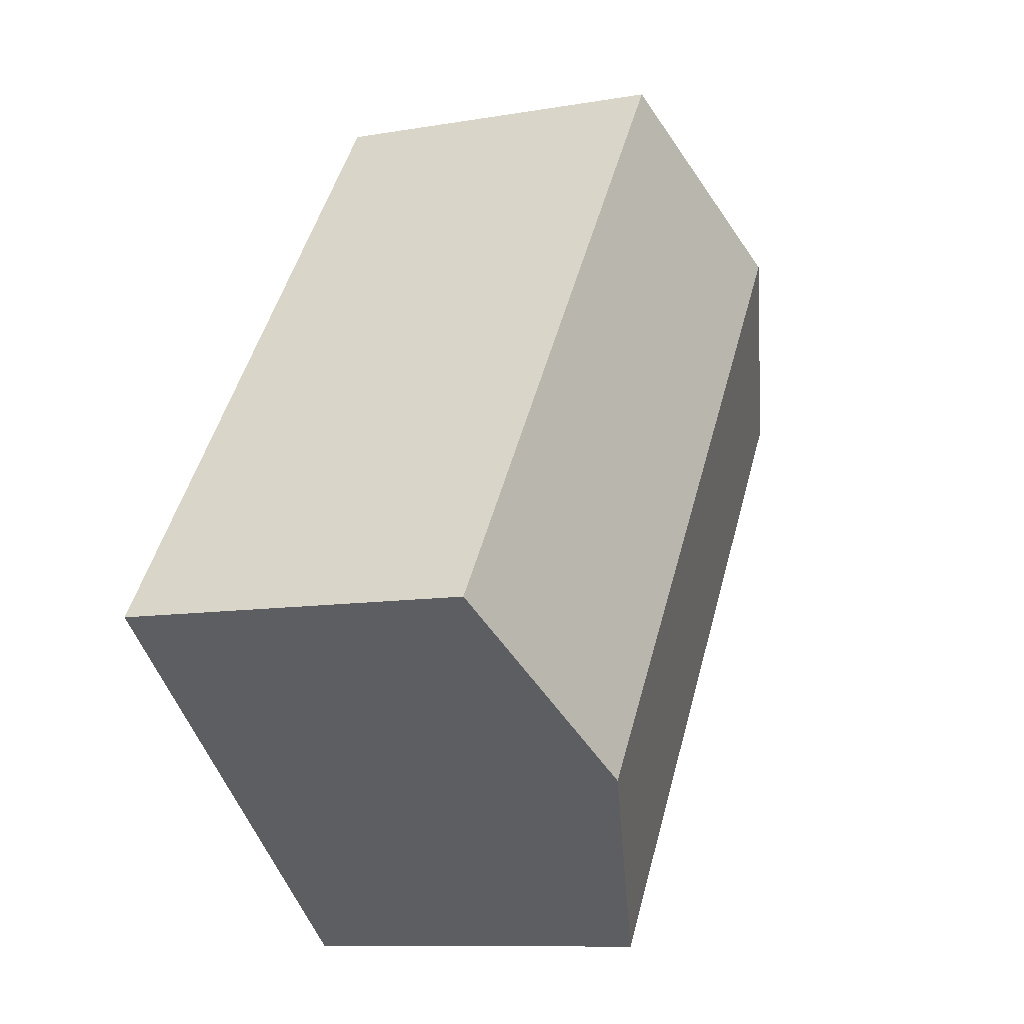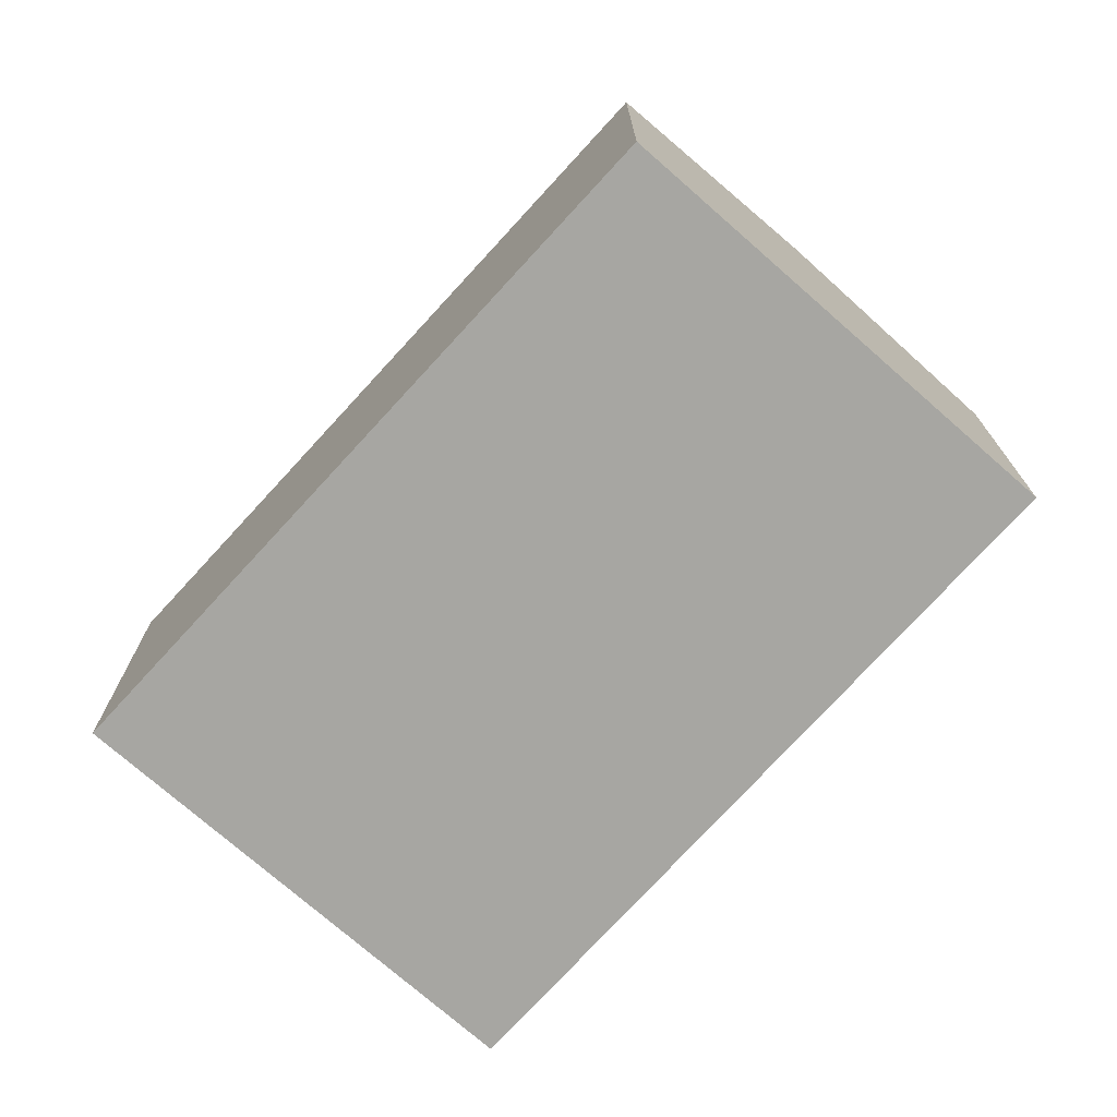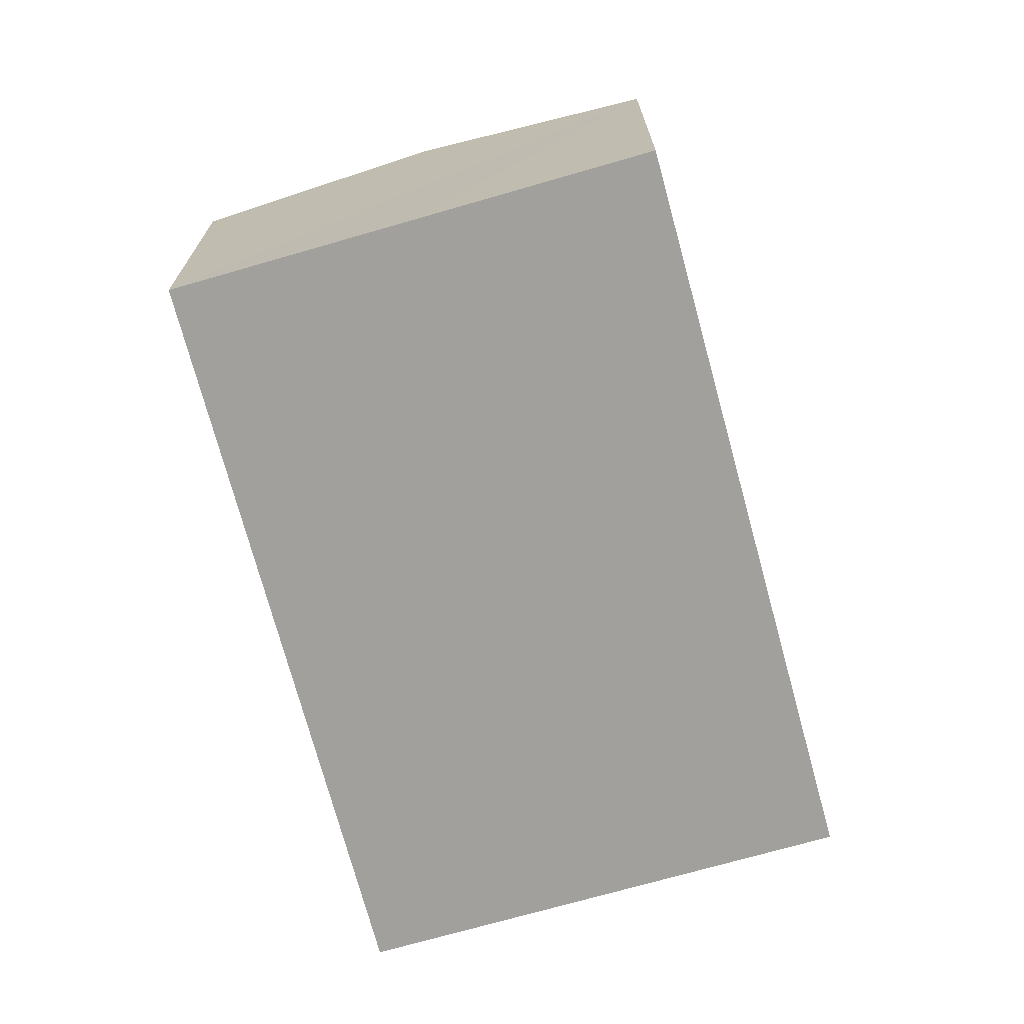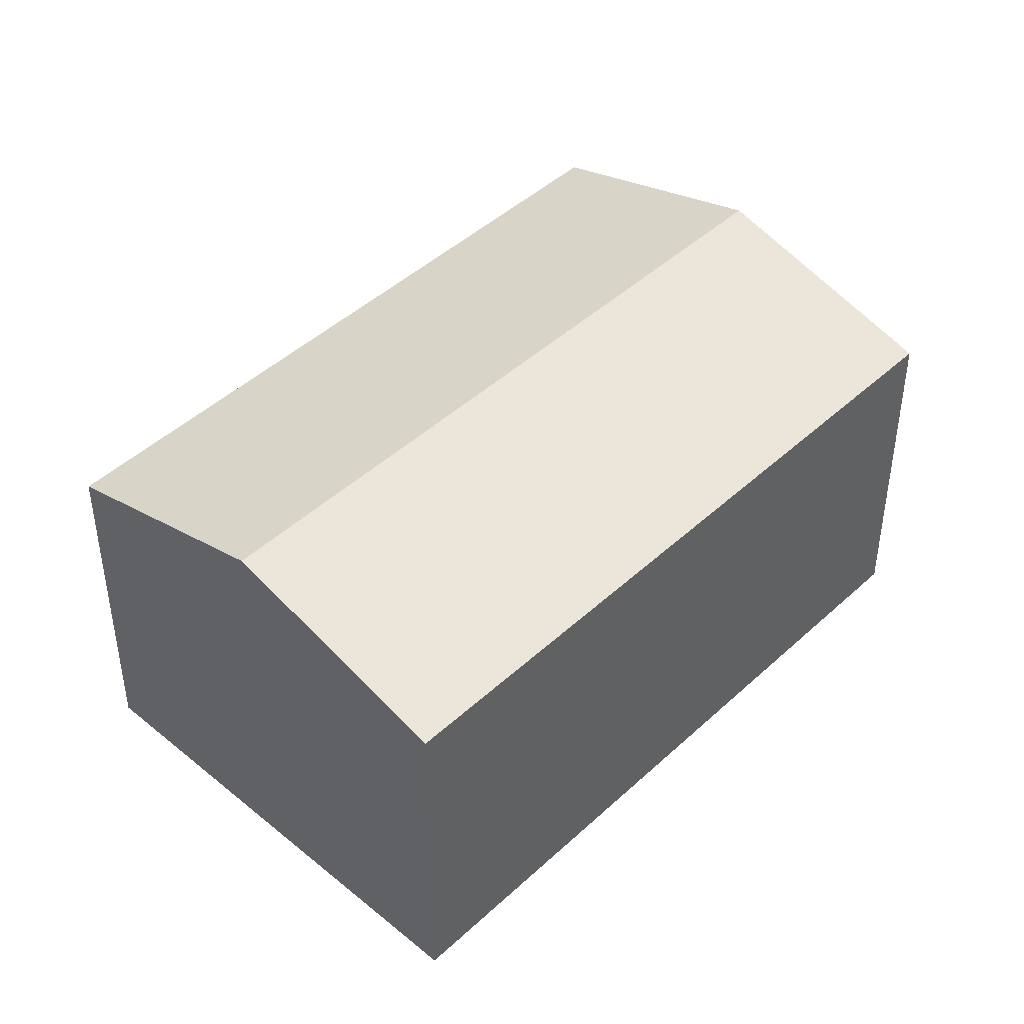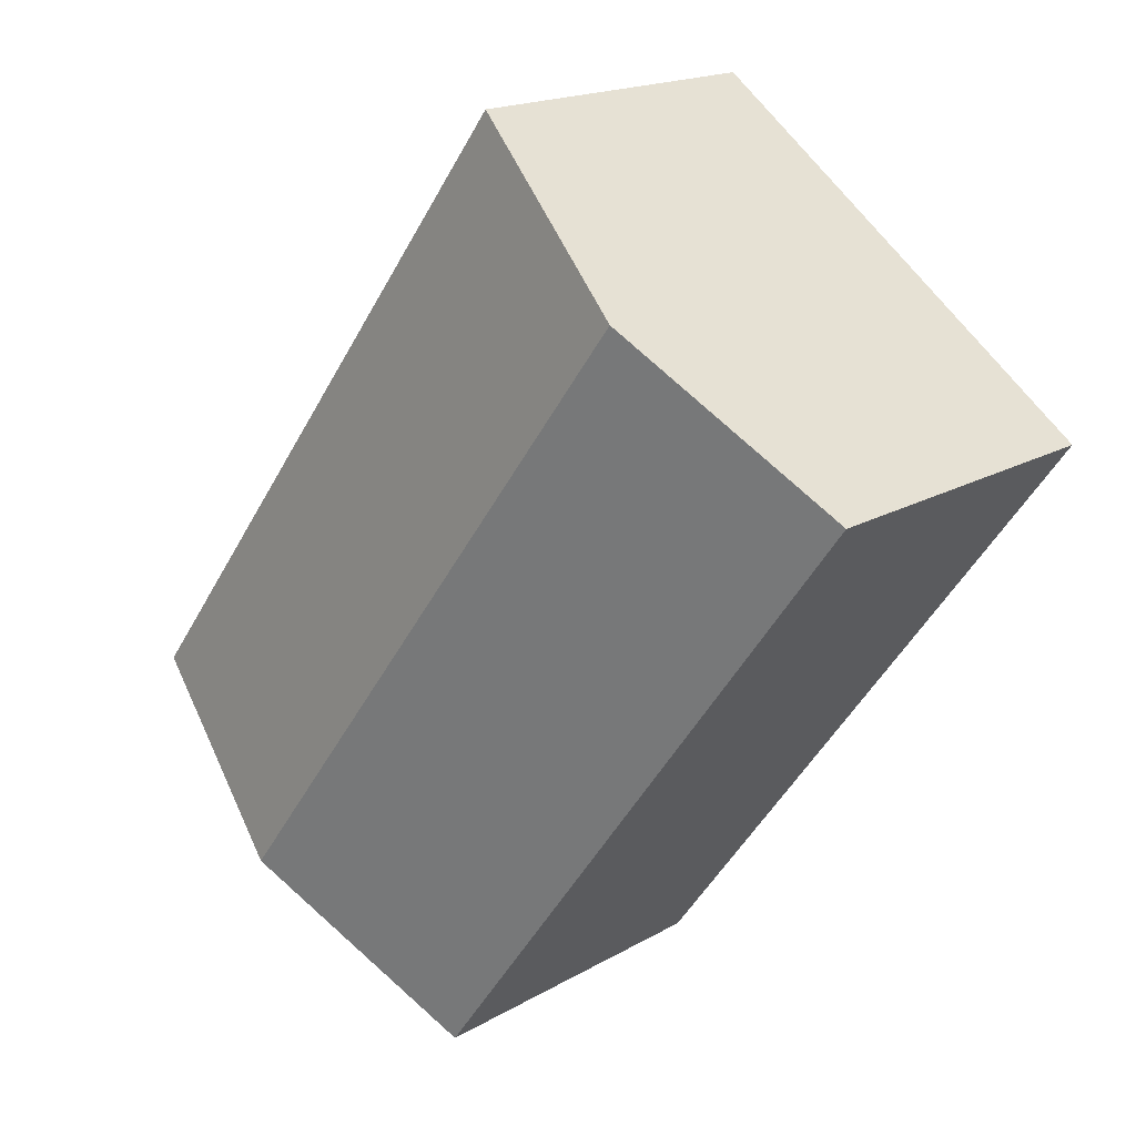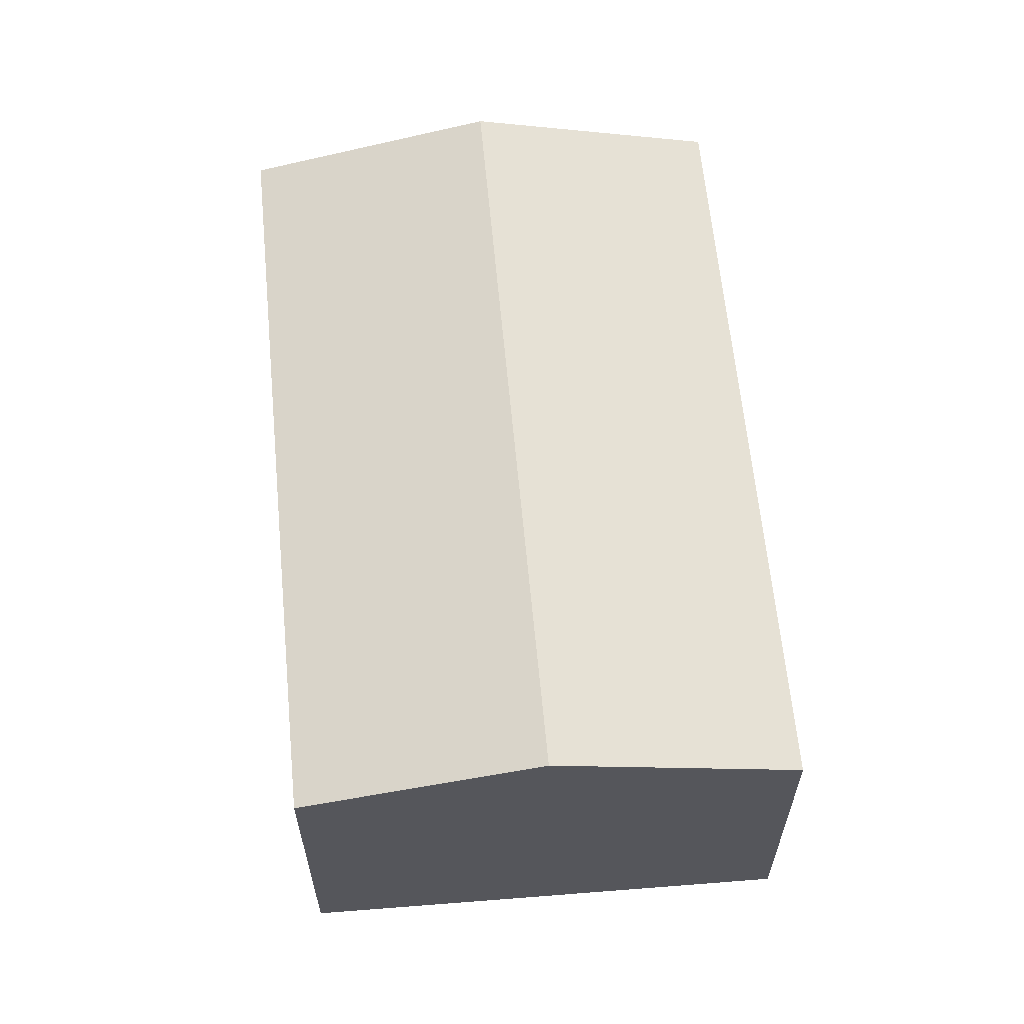
<metadata>
{"format":"obj","ext":"obj","renderer":"f3d","projection":"perspective","resolution":1024,"background":"white","views":[{"elev":-9.9,"azim":114.0,"up":"+Z"},{"elev":-74.0,"azim":-78.7,"up":"+Y"},{"elev":-71.7,"azim":-21.3,"up":"+Y"},{"elev":44.5,"azim":6.4,"up":"+Y"},{"elev":17.6,"azim":-138.8,"up":"+Z"},{"elev":63.2,"azim":138.1,"up":"+Y"}]}
</metadata>
<code>
v  0 4.452 2.726e-16
v  8.247 5.278 -5.84
v  5.693 4.433 -7.788
v  2.494 5.278 1.909
v  10.77 4.444 -3.918
v  5.01 4.444 3.834
v  0 0 0
v  5.693 4.769e-16 -7.788
v  2.494 -1.169e-16 1.909
v  5.01 -2.348e-16 3.834
v  10.77 2.399e-16 -3.918
v  8.247 3.576e-16 -5.84
g defaultobject
f 1 2 3
f 2 1 4
f 5 4 6
f 4 5 2
f 3 7 1
f 7 3 8
f 7 4 1
f 4 7 6
f 6 7 9
f 6 9 10
f 10 5 6
f 5 10 11
f 2 8 3
f 8 2 5
f 8 5 12
f 12 5 11
f 9 11 10
f 11 9 7
f 11 7 8
f 11 8 12

</code>
